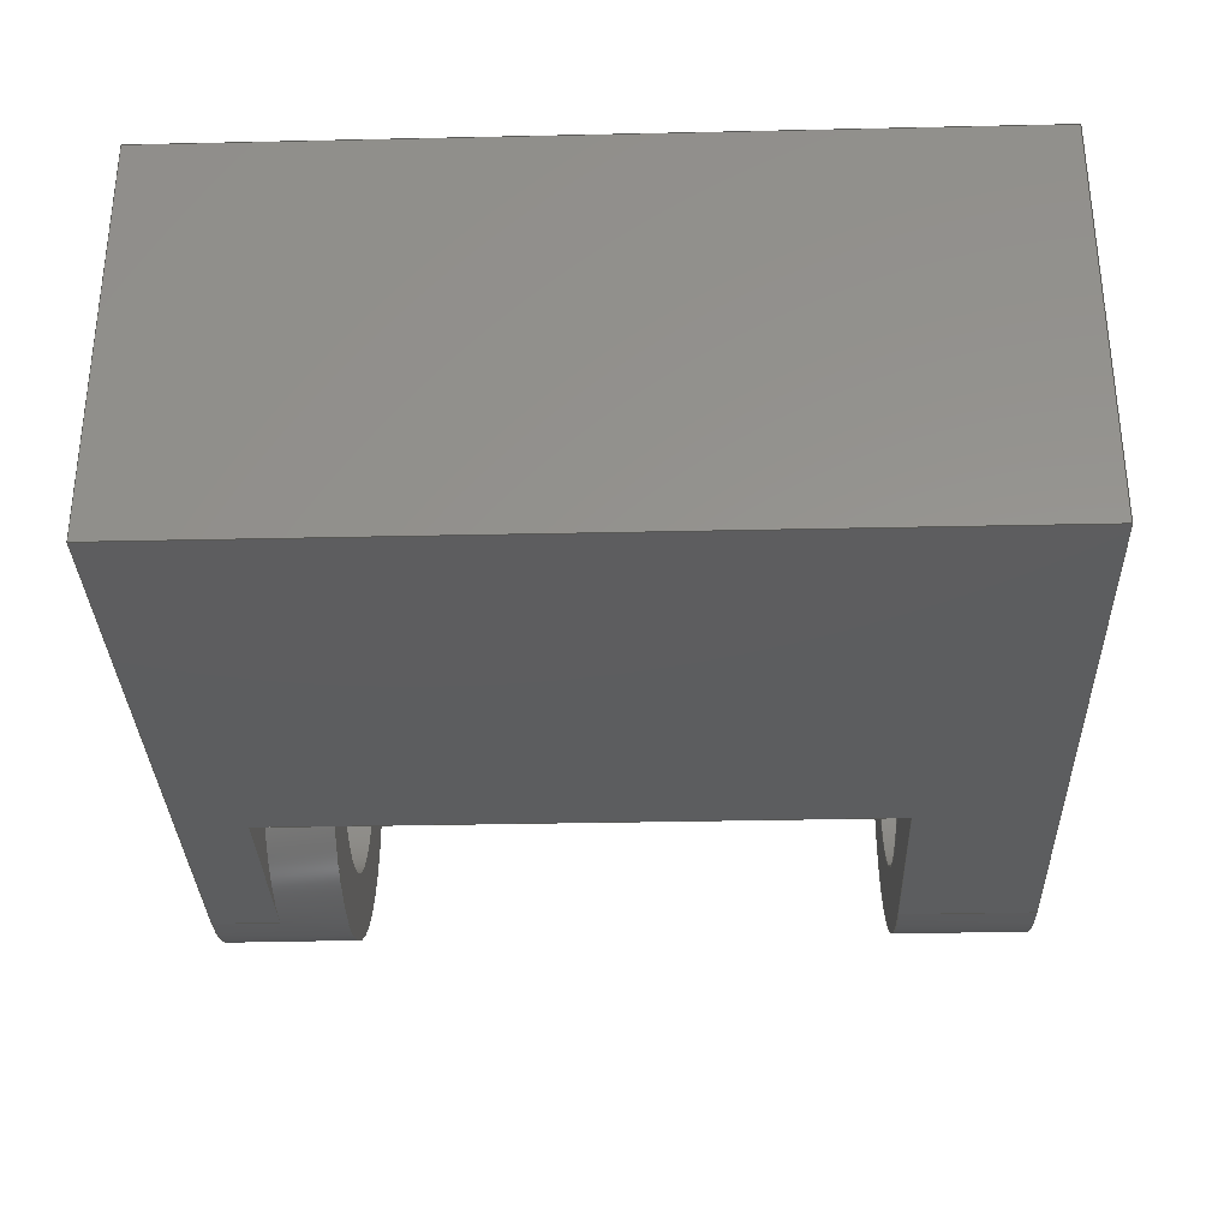
<metadata>
{"format":"step","ext":"step","renderer":"f3d","projection":"perspective","resolution":1024,"background":"white","views":[{"elev":-32.2,"azim":91.8,"up":"+Z"}]}
</metadata>
<code>
ISO-10303-21;
DATA;
#1=MECHANICAL_DESIGN_GEOMETRIC_PRESENTATION_REPRESENTATION('',(#4),#491);
#2=SHAPE_REPRESENTATION_RELATIONSHIP('SRR','None',#498,#3);
#3=ADVANCED_BREP_SHAPE_REPRESENTATION('',(#5),#490);
#4=STYLED_ITEM('',(#507),#5);
#5=MANIFOLD_SOLID_BREP('Body1',#281);
#6=CYLINDRICAL_SURFACE('',#309,1);
#7=CYLINDRICAL_SURFACE('',#312,1);
#8=CYLINDRICAL_SURFACE('',#315,1.5);
#9=CYLINDRICAL_SURFACE('',#320,1.5);
#10=FACE_BOUND('',#31,.T.);
#11=FACE_BOUND('',#35,.T.);
#12=FACE_OUTER_BOUND('',#29,.T.);
#13=FACE_OUTER_BOUND('',#30,.T.);
#14=FACE_OUTER_BOUND('',#32,.T.);
#15=FACE_OUTER_BOUND('',#33,.T.);
#16=FACE_OUTER_BOUND('',#34,.T.);
#17=FACE_OUTER_BOUND('',#36,.T.);
#18=FACE_OUTER_BOUND('',#37,.T.);
#19=FACE_OUTER_BOUND('',#38,.T.);
#20=FACE_OUTER_BOUND('',#39,.T.);
#21=FACE_OUTER_BOUND('',#40,.T.);
#22=FACE_OUTER_BOUND('',#41,.T.);
#23=FACE_OUTER_BOUND('',#42,.T.);
#24=FACE_OUTER_BOUND('',#43,.T.);
#25=FACE_OUTER_BOUND('',#44,.T.);
#26=FACE_OUTER_BOUND('',#45,.T.);
#27=FACE_OUTER_BOUND('',#46,.T.);
#28=FACE_OUTER_BOUND('',#47,.T.);
#29=EDGE_LOOP('',(#175,#176,#177));
#30=EDGE_LOOP('',(#178,#179,#180));
#31=EDGE_LOOP('',(#181));
#32=EDGE_LOOP('',(#182,#183,#184,#185,#186,#187,#188,#189));
#33=EDGE_LOOP('',(#190,#191,#192));
#34=EDGE_LOOP('',(#193));
#35=EDGE_LOOP('',(#194));
#36=EDGE_LOOP('',(#195,#196,#197,#198,#199,#200,#201,#202));
#37=EDGE_LOOP('',(#203,#204,#205));
#38=EDGE_LOOP('',(#206,#207,#208,#209));
#39=EDGE_LOOP('',(#210));
#40=EDGE_LOOP('',(#211,#212,#213,#214));
#41=EDGE_LOOP('',(#215));
#42=EDGE_LOOP('',(#216,#217,#218,#219,#220,#221));
#43=EDGE_LOOP('',(#222,#223,#224,#225,#226,#227,#228,#229,#230));
#44=EDGE_LOOP('',(#231,#232,#233,#234));
#45=EDGE_LOOP('',(#235,#236,#237,#238));
#46=EDGE_LOOP('',(#239,#240,#241,#242,#243,#244,#245,#246));
#47=EDGE_LOOP('',(#247,#248,#249,#250));
#48=CIRCLE('',#296,1.5);
#49=CIRCLE('',#298,1.5);
#50=CIRCLE('',#299,1);
#51=CIRCLE('',#302,1.5);
#52=CIRCLE('',#304,1.5);
#53=CIRCLE('',#305,1);
#54=CIRCLE('',#308,1.5);
#55=CIRCLE('',#310,1);
#56=CIRCLE('',#313,1);
#57=CIRCLE('',#316,1.5);
#58=CIRCLE('',#321,1.5);
#59=LINE('',#412,#86);
#60=LINE('',#415,#87);
#61=LINE('',#421,#88);
#62=LINE('',#422,#89);
#63=LINE('',#427,#90);
#64=LINE('',#429,#91);
#65=LINE('',#431,#92);
#66=LINE('',#433,#93);
#67=LINE('',#435,#94);
#68=LINE('',#437,#95);
#69=LINE('',#438,#96);
#70=LINE('',#442,#97);
#71=LINE('',#445,#98);
#72=LINE('',#452,#99);
#73=LINE('',#454,#100);
#74=LINE('',#456,#101);
#75=LINE('',#458,#102);
#76=LINE('',#460,#103);
#77=LINE('',#461,#104);
#78=LINE('',#463,#105);
#79=LINE('',#467,#106);
#80=LINE('',#472,#107);
#81=LINE('',#477,#108);
#82=LINE('',#479,#109);
#83=LINE('',#481,#110);
#84=LINE('',#482,#111);
#85=LINE('',#486,#112);
#86=VECTOR('',#327,1);
#87=VECTOR('',#330,1);
#88=VECTOR('',#335,1);
#89=VECTOR('',#336,1);
#90=VECTOR('',#341,1);
#91=VECTOR('',#342,1);
#92=VECTOR('',#343,1);
#93=VECTOR('',#344,1);
#94=VECTOR('',#345,1);
#95=VECTOR('',#346,1);
#96=VECTOR('',#347,1);
#97=VECTOR('',#350,1);
#98=VECTOR('',#353,1);
#99=VECTOR('',#362,1);
#100=VECTOR('',#363,1);
#101=VECTOR('',#364,1);
#102=VECTOR('',#365,1);
#103=VECTOR('',#366,1);
#104=VECTOR('',#367,1);
#105=VECTOR('',#370,1);
#106=VECTOR('',#375,1);
#107=VECTOR('',#382,1);
#108=VECTOR('',#391,1);
#109=VECTOR('',#394,1);
#110=VECTOR('',#397,1);
#111=VECTOR('',#398,1);
#112=VECTOR('',#405,1);
#113=VERTEX_POINT('',#410);
#114=VERTEX_POINT('',#411);
#115=VERTEX_POINT('',#413);
#116=VERTEX_POINT('',#417);
#117=VERTEX_POINT('',#418);
#118=VERTEX_POINT('',#420);
#119=VERTEX_POINT('',#423);
#120=VERTEX_POINT('',#426);
#121=VERTEX_POINT('',#428);
#122=VERTEX_POINT('',#430);
#123=VERTEX_POINT('',#432);
#124=VERTEX_POINT('',#434);
#125=VERTEX_POINT('',#436);
#126=VERTEX_POINT('',#440);
#127=VERTEX_POINT('',#441);
#128=VERTEX_POINT('',#443);
#129=VERTEX_POINT('',#447);
#130=VERTEX_POINT('',#449);
#131=VERTEX_POINT('',#453);
#132=VERTEX_POINT('',#455);
#133=VERTEX_POINT('',#457);
#134=VERTEX_POINT('',#459);
#135=VERTEX_POINT('',#466);
#136=VERTEX_POINT('',#471);
#137=EDGE_CURVE('',#113,#114,#59,.T.);
#138=EDGE_CURVE('',#115,#113,#48,.T.);
#139=EDGE_CURVE('',#114,#115,#60,.T.);
#140=EDGE_CURVE('',#116,#117,#49,.T.);
#141=EDGE_CURVE('',#117,#118,#61,.T.);
#142=EDGE_CURVE('',#116,#118,#62,.T.);
#143=EDGE_CURVE('',#119,#119,#50,.T.);
#144=EDGE_CURVE('',#114,#120,#63,.T.);
#145=EDGE_CURVE('',#120,#121,#64,.T.);
#146=EDGE_CURVE('',#122,#121,#65,.T.);
#147=EDGE_CURVE('',#122,#123,#66,.T.);
#148=EDGE_CURVE('',#123,#124,#67,.T.);
#149=EDGE_CURVE('',#124,#125,#68,.T.);
#150=EDGE_CURVE('',#125,#113,#69,.T.);
#151=EDGE_CURVE('',#126,#127,#70,.T.);
#152=EDGE_CURVE('',#128,#126,#51,.T.);
#153=EDGE_CURVE('',#127,#128,#71,.T.);
#154=EDGE_CURVE('',#129,#129,#52,.T.);
#155=EDGE_CURVE('',#130,#130,#53,.T.);
#156=EDGE_CURVE('',#127,#118,#72,.T.);
#157=EDGE_CURVE('',#131,#117,#73,.T.);
#158=EDGE_CURVE('',#132,#131,#74,.T.);
#159=EDGE_CURVE('',#133,#132,#75,.T.);
#160=EDGE_CURVE('',#134,#133,#76,.T.);
#161=EDGE_CURVE('',#134,#126,#77,.T.);
#162=EDGE_CURVE('',#128,#120,#78,.T.);
#163=EDGE_CURVE('',#121,#128,#54,.T.);
#164=EDGE_CURVE('',#119,#135,#79,.T.);
#165=EDGE_CURVE('',#135,#135,#55,.T.);
#166=EDGE_CURVE('',#130,#136,#80,.T.);
#167=EDGE_CURVE('',#136,#136,#56,.T.);
#168=EDGE_CURVE('',#131,#125,#57,.T.);
#169=EDGE_CURVE('',#116,#115,#81,.T.);
#170=EDGE_CURVE('',#129,#128,#82,.T.);
#171=EDGE_CURVE('',#133,#123,#83,.T.);
#172=EDGE_CURVE('',#124,#132,#84,.T.);
#173=EDGE_CURVE('',#134,#122,#58,.T.);
#174=EDGE_CURVE('',#129,#128,#85,.T.);
#175=ORIENTED_EDGE('',*,*,#137,.F.);
#176=ORIENTED_EDGE('',*,*,#138,.F.);
#177=ORIENTED_EDGE('',*,*,#139,.F.);
#178=ORIENTED_EDGE('',*,*,#140,.T.);
#179=ORIENTED_EDGE('',*,*,#141,.T.);
#180=ORIENTED_EDGE('',*,*,#142,.F.);
#181=ORIENTED_EDGE('',*,*,#143,.T.);
#182=ORIENTED_EDGE('',*,*,#137,.T.);
#183=ORIENTED_EDGE('',*,*,#144,.T.);
#184=ORIENTED_EDGE('',*,*,#145,.T.);
#185=ORIENTED_EDGE('',*,*,#146,.F.);
#186=ORIENTED_EDGE('',*,*,#147,.T.);
#187=ORIENTED_EDGE('',*,*,#148,.T.);
#188=ORIENTED_EDGE('',*,*,#149,.T.);
#189=ORIENTED_EDGE('',*,*,#150,.T.);
#190=ORIENTED_EDGE('',*,*,#151,.F.);
#191=ORIENTED_EDGE('',*,*,#152,.F.);
#192=ORIENTED_EDGE('',*,*,#153,.F.);
#193=ORIENTED_EDGE('',*,*,#154,.T.);
#194=ORIENTED_EDGE('',*,*,#155,.T.);
#195=ORIENTED_EDGE('',*,*,#151,.T.);
#196=ORIENTED_EDGE('',*,*,#156,.T.);
#197=ORIENTED_EDGE('',*,*,#141,.F.);
#198=ORIENTED_EDGE('',*,*,#157,.F.);
#199=ORIENTED_EDGE('',*,*,#158,.F.);
#200=ORIENTED_EDGE('',*,*,#159,.F.);
#201=ORIENTED_EDGE('',*,*,#160,.F.);
#202=ORIENTED_EDGE('',*,*,#161,.T.);
#203=ORIENTED_EDGE('',*,*,#145,.F.);
#204=ORIENTED_EDGE('',*,*,#162,.F.);
#205=ORIENTED_EDGE('',*,*,#163,.F.);
#206=ORIENTED_EDGE('',*,*,#143,.F.);
#207=ORIENTED_EDGE('',*,*,#164,.T.);
#208=ORIENTED_EDGE('',*,*,#165,.T.);
#209=ORIENTED_EDGE('',*,*,#164,.F.);
#210=ORIENTED_EDGE('',*,*,#165,.F.);
#211=ORIENTED_EDGE('',*,*,#155,.F.);
#212=ORIENTED_EDGE('',*,*,#166,.T.);
#213=ORIENTED_EDGE('',*,*,#167,.T.);
#214=ORIENTED_EDGE('',*,*,#166,.F.);
#215=ORIENTED_EDGE('',*,*,#167,.F.);
#216=ORIENTED_EDGE('',*,*,#168,.F.);
#217=ORIENTED_EDGE('',*,*,#157,.T.);
#218=ORIENTED_EDGE('',*,*,#140,.F.);
#219=ORIENTED_EDGE('',*,*,#169,.T.);
#220=ORIENTED_EDGE('',*,*,#138,.T.);
#221=ORIENTED_EDGE('',*,*,#150,.F.);
#222=ORIENTED_EDGE('',*,*,#170,.T.);
#223=ORIENTED_EDGE('',*,*,#162,.T.);
#224=ORIENTED_EDGE('',*,*,#144,.F.);
#225=ORIENTED_EDGE('',*,*,#139,.T.);
#226=ORIENTED_EDGE('',*,*,#169,.F.);
#227=ORIENTED_EDGE('',*,*,#142,.T.);
#228=ORIENTED_EDGE('',*,*,#156,.F.);
#229=ORIENTED_EDGE('',*,*,#153,.T.);
#230=ORIENTED_EDGE('',*,*,#170,.F.);
#231=ORIENTED_EDGE('',*,*,#171,.F.);
#232=ORIENTED_EDGE('',*,*,#159,.T.);
#233=ORIENTED_EDGE('',*,*,#172,.F.);
#234=ORIENTED_EDGE('',*,*,#148,.F.);
#235=ORIENTED_EDGE('',*,*,#149,.F.);
#236=ORIENTED_EDGE('',*,*,#172,.T.);
#237=ORIENTED_EDGE('',*,*,#158,.T.);
#238=ORIENTED_EDGE('',*,*,#168,.T.);
#239=ORIENTED_EDGE('',*,*,#173,.T.);
#240=ORIENTED_EDGE('',*,*,#146,.T.);
#241=ORIENTED_EDGE('',*,*,#163,.T.);
#242=ORIENTED_EDGE('',*,*,#174,.F.);
#243=ORIENTED_EDGE('',*,*,#154,.F.);
#244=ORIENTED_EDGE('',*,*,#174,.T.);
#245=ORIENTED_EDGE('',*,*,#152,.T.);
#246=ORIENTED_EDGE('',*,*,#161,.F.);
#247=ORIENTED_EDGE('',*,*,#173,.F.);
#248=ORIENTED_EDGE('',*,*,#160,.T.);
#249=ORIENTED_EDGE('',*,*,#171,.T.);
#250=ORIENTED_EDGE('',*,*,#147,.F.);
#251=PLANE('',#295);
#252=PLANE('',#297);
#253=PLANE('',#300);
#254=PLANE('',#301);
#255=PLANE('',#303);
#256=PLANE('',#306);
#257=PLANE('',#307);
#258=PLANE('',#311);
#259=PLANE('',#314);
#260=PLANE('',#317);
#261=PLANE('',#318);
#262=PLANE('',#319);
#263=PLANE('',#322);
#264=ADVANCED_FACE('',(#12),#251,.F.);
#265=ADVANCED_FACE('',(#13,#10),#252,.F.);
#266=ADVANCED_FACE('',(#14),#253,.T.);
#267=ADVANCED_FACE('',(#15),#254,.T.);
#268=ADVANCED_FACE('',(#16,#11),#255,.T.);
#269=ADVANCED_FACE('',(#17),#256,.T.);
#270=ADVANCED_FACE('',(#18),#257,.T.);
#271=ADVANCED_FACE('',(#19),#6,.F.);
#272=ADVANCED_FACE('',(#20),#258,.T.);
#273=ADVANCED_FACE('',(#21),#7,.F.);
#274=ADVANCED_FACE('',(#22),#259,.T.);
#275=ADVANCED_FACE('',(#23),#8,.T.);
#276=ADVANCED_FACE('',(#24),#260,.T.);
#277=ADVANCED_FACE('',(#25),#261,.T.);
#278=ADVANCED_FACE('',(#26),#262,.T.);
#279=ADVANCED_FACE('',(#27),#9,.T.);
#280=ADVANCED_FACE('',(#28),#263,.F.);
#281=CLOSED_SHELL('',(#264,#265,#266,#267,#268,#269,#270,#271,#272,#273,
#274,#275,#276,#277,#278,#279,#280));
#282=DERIVED_UNIT_ELEMENT(#284,1);
#283=DERIVED_UNIT_ELEMENT(#493,3);
#284=(
MASS_UNIT()
NAMED_UNIT(*)
SI_UNIT(.KILO.,.GRAM.)
);
#285=DERIVED_UNIT((#282,#283));
#286=MEASURE_REPRESENTATION_ITEM('density measure',
POSITIVE_RATIO_MEASURE(7850),#285);
#287=PROPERTY_DEFINITION_REPRESENTATION(#292,#289);
#288=PROPERTY_DEFINITION_REPRESENTATION(#293,#290);
#289=REPRESENTATION('material name',(#291),#490);
#290=REPRESENTATION('density',(#286),#490);
#291=DESCRIPTIVE_REPRESENTATION_ITEM('Steel','Steel');
#292=PROPERTY_DEFINITION('material property','material name',#500);
#293=PROPERTY_DEFINITION('material property','density of part',#500);
#294=AXIS2_PLACEMENT_3D('placement',#408,#323,#324);
#295=AXIS2_PLACEMENT_3D('',#409,#325,#326);
#296=AXIS2_PLACEMENT_3D('',#414,#328,#329);
#297=AXIS2_PLACEMENT_3D('',#416,#331,#332);
#298=AXIS2_PLACEMENT_3D('',#419,#333,#334);
#299=AXIS2_PLACEMENT_3D('',#424,#337,#338);
#300=AXIS2_PLACEMENT_3D('',#425,#339,#340);
#301=AXIS2_PLACEMENT_3D('',#439,#348,#349);
#302=AXIS2_PLACEMENT_3D('',#444,#351,#352);
#303=AXIS2_PLACEMENT_3D('',#446,#354,#355);
#304=AXIS2_PLACEMENT_3D('',#448,#356,#357);
#305=AXIS2_PLACEMENT_3D('',#450,#358,#359);
#306=AXIS2_PLACEMENT_3D('',#451,#360,#361);
#307=AXIS2_PLACEMENT_3D('',#462,#368,#369);
#308=AXIS2_PLACEMENT_3D('',#464,#371,#372);
#309=AXIS2_PLACEMENT_3D('',#465,#373,#374);
#310=AXIS2_PLACEMENT_3D('',#468,#376,#377);
#311=AXIS2_PLACEMENT_3D('',#469,#378,#379);
#312=AXIS2_PLACEMENT_3D('',#470,#380,#381);
#313=AXIS2_PLACEMENT_3D('',#473,#383,#384);
#314=AXIS2_PLACEMENT_3D('',#474,#385,#386);
#315=AXIS2_PLACEMENT_3D('',#475,#387,#388);
#316=AXIS2_PLACEMENT_3D('',#476,#389,#390);
#317=AXIS2_PLACEMENT_3D('',#478,#392,#393);
#318=AXIS2_PLACEMENT_3D('',#480,#395,#396);
#319=AXIS2_PLACEMENT_3D('',#483,#399,#400);
#320=AXIS2_PLACEMENT_3D('',#484,#401,#402);
#321=AXIS2_PLACEMENT_3D('',#485,#403,#404);
#322=AXIS2_PLACEMENT_3D('',#487,#406,#407);
#323=DIRECTION('axis',(0,0,1));
#324=DIRECTION('refdir',(1,0,0));
#325=DIRECTION('center_axis',(0,1,0));
#326=DIRECTION('ref_axis',(-1,0,0));
#327=DIRECTION('',(1,0,0));
#328=DIRECTION('center_axis',(0,-1,0));
#329=DIRECTION('ref_axis',(-6.123e-17,0,1));
#330=DIRECTION('',(0,0,-1));
#331=DIRECTION('center_axis',(0,1,0));
#332=DIRECTION('ref_axis',(-1,0,0));
#333=DIRECTION('center_axis',(0,-1,0));
#334=DIRECTION('ref_axis',(-6.123e-17,0,1));
#335=DIRECTION('',(1,0,0));
#336=DIRECTION('',(0,0,-1));
#337=DIRECTION('center_axis',(0,1,0));
#338=DIRECTION('ref_axis',(1,0,0));
#339=DIRECTION('center_axis',(0,0,1));
#340=DIRECTION('ref_axis',(1,0,0));
#341=DIRECTION('',(0,-1,0));
#342=DIRECTION('',(-1,0,0));
#343=DIRECTION('',(0,1,0));
#344=DIRECTION('',(1,0,0));
#345=DIRECTION('',(0,1,0));
#346=DIRECTION('',(-1,0,0));
#347=DIRECTION('',(0,-1,0));
#348=DIRECTION('center_axis',(0,1,0));
#349=DIRECTION('ref_axis',(-1,0,0));
#350=DIRECTION('',(1,0,0));
#351=DIRECTION('center_axis',(0,1,0));
#352=DIRECTION('ref_axis',(-6.123e-17,0,1));
#353=DIRECTION('',(0,0,1));
#354=DIRECTION('center_axis',(0,1,0));
#355=DIRECTION('ref_axis',(1,0,0));
#356=DIRECTION('center_axis',(0,1,0));
#357=DIRECTION('ref_axis',(-6.123e-17,0,1));
#358=DIRECTION('center_axis',(0,-1,0));
#359=DIRECTION('ref_axis',(-1,0,0));
#360=DIRECTION('center_axis',(0,0,-1));
#361=DIRECTION('ref_axis',(-1,0,0));
#362=DIRECTION('',(0,1,0));
#363=DIRECTION('',(0,-1,0));
#364=DIRECTION('',(-1,0,0));
#365=DIRECTION('',(0,1,0));
#366=DIRECTION('',(1,0,0));
#367=DIRECTION('',(0,1,0));
#368=DIRECTION('center_axis',(0,1,0));
#369=DIRECTION('ref_axis',(-1,0,0));
#370=DIRECTION('',(0,0,1));
#371=DIRECTION('center_axis',(0,1,0));
#372=DIRECTION('ref_axis',(-6.123e-17,0,1));
#373=DIRECTION('center_axis',(0,1,0));
#374=DIRECTION('ref_axis',(1,0,0));
#375=DIRECTION('',(0,1,0));
#376=DIRECTION('center_axis',(0,1,0));
#377=DIRECTION('ref_axis',(1,0,0));
#378=DIRECTION('center_axis',(0,-1,0));
#379=DIRECTION('ref_axis',(1,0,0));
#380=DIRECTION('center_axis',(0,-1,0));
#381=DIRECTION('ref_axis',(-1,0,0));
#382=DIRECTION('',(0,-1,0));
#383=DIRECTION('center_axis',(0,-1,0));
#384=DIRECTION('ref_axis',(-1,0,0));
#385=DIRECTION('center_axis',(0,1,0));
#386=DIRECTION('ref_axis',(-1,0,0));
#387=DIRECTION('center_axis',(0,-1,0));
#388=DIRECTION('ref_axis',(-0.7071,0,0.7071));
#389=DIRECTION('center_axis',(0,1,0));
#390=DIRECTION('ref_axis',(4.983e-07,0,-1));
#391=DIRECTION('',(0,1,0));
#392=DIRECTION('center_axis',(-1,0,0));
#393=DIRECTION('ref_axis',(0,0,1));
#394=DIRECTION('',(0,-1,0));
#395=DIRECTION('center_axis',(1,0,0));
#396=DIRECTION('ref_axis',(0,0,-1));
#397=DIRECTION('',(0,0,1));
#398=DIRECTION('',(0,0,-1));
#399=DIRECTION('center_axis',(0,1,0));
#400=DIRECTION('ref_axis',(0,0,1));
#401=DIRECTION('center_axis',(0,1,0));
#402=DIRECTION('ref_axis',(-1,0,-2.833e-16));
#403=DIRECTION('center_axis',(0,1,0));
#404=DIRECTION('ref_axis',(0,0,-1));
#405=DIRECTION('',(0,-1,0));
#406=DIRECTION('center_axis',(0,1,0));
#407=DIRECTION('ref_axis',(1,0,0));
#408=CARTESIAN_POINT('',(0,0,0));
#409=CARTESIAN_POINT('Origin',(0.75,5.5,0.75));
#410=CARTESIAN_POINT('',(0,5.5,1.5));
#411=CARTESIAN_POINT('',(1.5,5.5,1.5));
#412=CARTESIAN_POINT('',(0.375,5.5,1.5));
#413=CARTESIAN_POINT('',(1.5,5.5,2.22e-16));
#414=CARTESIAN_POINT('Origin',(0,5.5,0));
#415=CARTESIAN_POINT('',(1.5,5.5,-1.5));
#416=CARTESIAN_POINT('Origin',(-9.326e-14,5,-8.738e-07));
#417=CARTESIAN_POINT('',(1.5,5,1.837e-16));
#418=CARTESIAN_POINT('',(7.475e-07,5,-1.5));
#419=CARTESIAN_POINT('Origin',(0,5,0));
#420=CARTESIAN_POINT('',(1.5,5,-1.5));
#421=CARTESIAN_POINT('',(0,5,-1.5));
#422=CARTESIAN_POINT('',(1.5,5,-0.75));
#423=CARTESIAN_POINT('',(-1,5,-1.225e-16));
#424=CARTESIAN_POINT('Origin',(0,5,0));
#425=CARTESIAN_POINT('Origin',(0,0,1.5));
#426=CARTESIAN_POINT('',(1.5,0.5,1.5));
#427=CARTESIAN_POINT('',(1.5,0.5,1.5));
#428=CARTESIAN_POINT('',(0,0.5,1.5));
#429=CARTESIAN_POINT('',(0.375,0.5,1.5));
#430=CARTESIAN_POINT('',(-1.837e-16,0,1.5));
#431=CARTESIAN_POINT('',(-1.837e-16,0,1.5));
#432=CARTESIAN_POINT('',(5,0,1.5));
#433=CARTESIAN_POINT('',(0,0,1.5));
#434=CARTESIAN_POINT('',(5,6,1.5));
#435=CARTESIAN_POINT('',(5,0,1.5));
#436=CARTESIAN_POINT('',(-1.54e-10,6,1.5));
#437=CARTESIAN_POINT('',(1.5,6,1.5));
#438=CARTESIAN_POINT('',(-1.54e-10,6,1.5));
#439=CARTESIAN_POINT('Origin',(0.75,0.5,-0.75));
#440=CARTESIAN_POINT('',(2.755e-16,0.5,-1.5));
#441=CARTESIAN_POINT('',(1.5,0.5,-1.5));
#442=CARTESIAN_POINT('',(1.125,0.5,-1.5));
#443=CARTESIAN_POINT('',(1.5,0.5,2.22e-16));
#444=CARTESIAN_POINT('Origin',(0,0.5,0));
#445=CARTESIAN_POINT('',(1.5,0.5,-1.5));
#446=CARTESIAN_POINT('Origin',(0,1,0));
#447=CARTESIAN_POINT('',(1.5,1,1.837e-16));
#448=CARTESIAN_POINT('Origin',(0,1,0));
#449=CARTESIAN_POINT('',(1,1,-1.225e-16));
#450=CARTESIAN_POINT('Origin',(0,1,0));
#451=CARTESIAN_POINT('Origin',(1.5,0,-1.5));
#452=CARTESIAN_POINT('',(1.5,0,-1.5));
#453=CARTESIAN_POINT('',(7.475e-07,6,-1.5));
#454=CARTESIAN_POINT('',(7.475e-07,6,-1.5));
#455=CARTESIAN_POINT('',(5,6,-1.5));
#456=CARTESIAN_POINT('',(1.5,6,-1.5));
#457=CARTESIAN_POINT('',(5,0,-1.5));
#458=CARTESIAN_POINT('',(5,0,-1.5));
#459=CARTESIAN_POINT('',(0,0,-1.5));
#460=CARTESIAN_POINT('',(1.5,0,-1.5));
#461=CARTESIAN_POINT('',(0,0,-1.5));
#462=CARTESIAN_POINT('Origin',(0.75,0.5,0.75));
#463=CARTESIAN_POINT('',(1.5,0.5,-1.5));
#464=CARTESIAN_POINT('Origin',(0,0.5,0));
#465=CARTESIAN_POINT('Origin',(0,5,0));
#466=CARTESIAN_POINT('',(-1,5.5,-1.225e-16));
#467=CARTESIAN_POINT('',(-1,5,1.225e-16));
#468=CARTESIAN_POINT('Origin',(0,5.5,0));
#469=CARTESIAN_POINT('Origin',(0,5.5,0));
#470=CARTESIAN_POINT('Origin',(0,1,0));
#471=CARTESIAN_POINT('',(1,0.5,-1.225e-16));
#472=CARTESIAN_POINT('',(1,1,1.225e-16));
#473=CARTESIAN_POINT('Origin',(0,0.5,0));
#474=CARTESIAN_POINT('Origin',(0,0.5,0));
#475=CARTESIAN_POINT('Origin',(0,6,0));
#476=CARTESIAN_POINT('Origin',(0,6,0));
#477=CARTESIAN_POINT('',(1.5,1,1.837e-16));
#478=CARTESIAN_POINT('Origin',(1.5,0,-1.5));
#479=CARTESIAN_POINT('',(1.5,1,1.837e-16));
#480=CARTESIAN_POINT('Origin',(5,0,1.5));
#481=CARTESIAN_POINT('',(5,0,-1.5));
#482=CARTESIAN_POINT('',(5,6,-1.5));
#483=CARTESIAN_POINT('Origin',(3.25,6,0));
#484=CARTESIAN_POINT('Origin',(0,0,0));
#485=CARTESIAN_POINT('Origin',(0,0,0));
#486=CARTESIAN_POINT('',(1.5,1,1.837e-16));
#487=CARTESIAN_POINT('Origin',(0,0,0));
#488=UNCERTAINTY_MEASURE_WITH_UNIT(LENGTH_MEASURE(0.001),#492,
'DISTANCE_ACCURACY_VALUE',
'Maximum model space distance between geometric entities at asserted c
onnectivities');
#489=UNCERTAINTY_MEASURE_WITH_UNIT(LENGTH_MEASURE(0.001),#492,
'DISTANCE_ACCURACY_VALUE',
'Maximum model space distance between geometric entities at asserted c
onnectivities');
#490=(
GEOMETRIC_REPRESENTATION_CONTEXT(3)
GLOBAL_UNCERTAINTY_ASSIGNED_CONTEXT((#488))
GLOBAL_UNIT_ASSIGNED_CONTEXT((#492,#494,#495))
REPRESENTATION_CONTEXT('','3D')
);
#491=(
GEOMETRIC_REPRESENTATION_CONTEXT(3)
GLOBAL_UNCERTAINTY_ASSIGNED_CONTEXT((#489))
GLOBAL_UNIT_ASSIGNED_CONTEXT((#492,#494,#495))
REPRESENTATION_CONTEXT('','3D')
);
#492=(
LENGTH_UNIT()
NAMED_UNIT(*)
SI_UNIT(.CENTI.,.METRE.)
);
#493=(
LENGTH_UNIT()
NAMED_UNIT(*)
SI_UNIT($,.METRE.)
);
#494=(
NAMED_UNIT(*)
PLANE_ANGLE_UNIT()
SI_UNIT($,.RADIAN.)
);
#495=(
NAMED_UNIT(*)
SI_UNIT($,.STERADIAN.)
SOLID_ANGLE_UNIT()
);
#496=SHAPE_DEFINITION_REPRESENTATION(#497,#498);
#497=PRODUCT_DEFINITION_SHAPE('',$,#500);
#498=SHAPE_REPRESENTATION('',(#294),#490);
#499=PRODUCT_DEFINITION_CONTEXT('part definition',#504,'design');
#500=PRODUCT_DEFINITION('Arm','Arm v2',#501,#499);
#501=PRODUCT_DEFINITION_FORMATION('',$,#506);
#502=PRODUCT_RELATED_PRODUCT_CATEGORY('Arm v2','Arm v2',(#506));
#503=APPLICATION_PROTOCOL_DEFINITION('international standard',
'automotive_design',2009,#504);
#504=APPLICATION_CONTEXT(
'Core Data for Automotive Mechanical Design Process');
#505=PRODUCT_CONTEXT('part definition',#504,'mechanical');
#506=PRODUCT('Arm','Arm v2',$,(#505));
#507=PRESENTATION_STYLE_ASSIGNMENT((#508));
#508=SURFACE_STYLE_USAGE(.BOTH.,#509);
#509=SURFACE_SIDE_STYLE('',(#510));
#510=SURFACE_STYLE_FILL_AREA(#511);
#511=FILL_AREA_STYLE('Steel - Satin',(#512));
#512=FILL_AREA_STYLE_COLOUR('Steel - Satin',#513);
#513=COLOUR_RGB('Steel - Satin',0.6275,0.6275,0.6275);
ENDSEC;
END-ISO-10303-21;

</code>
